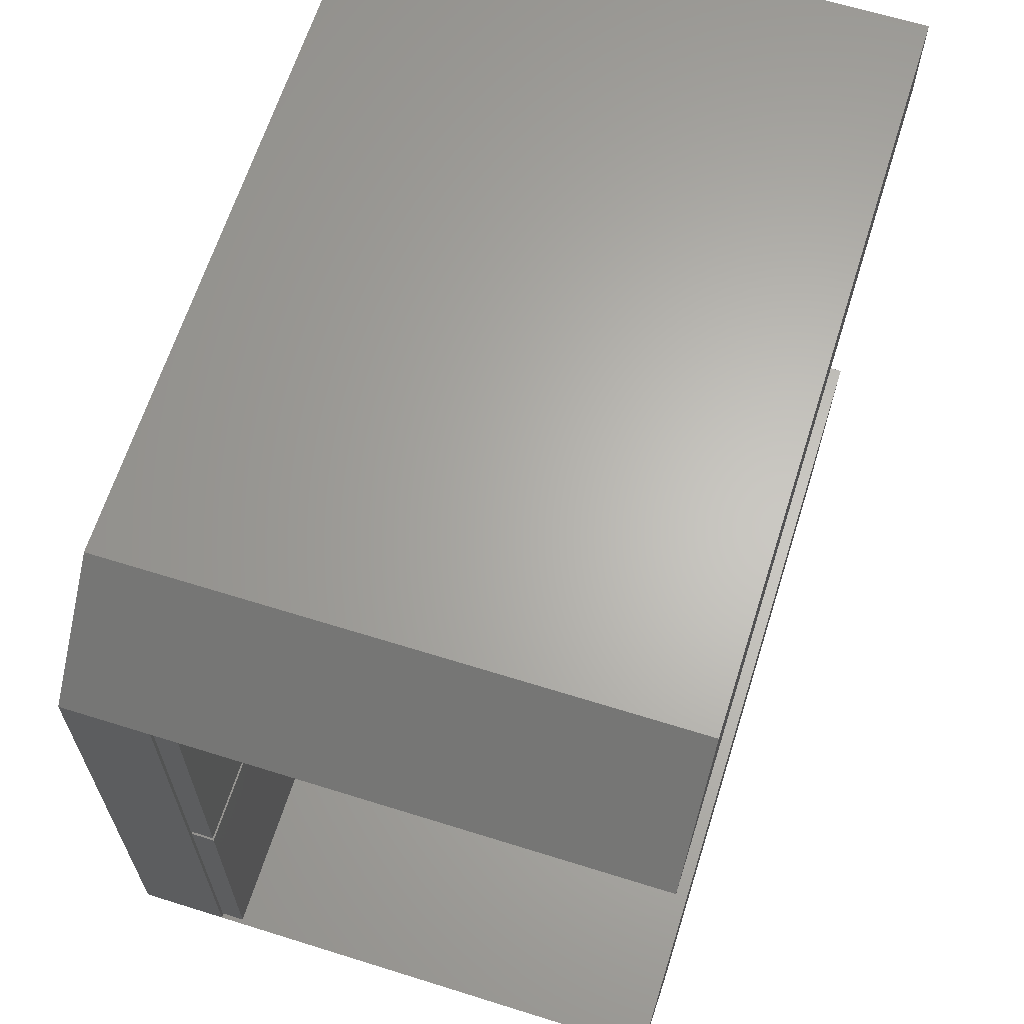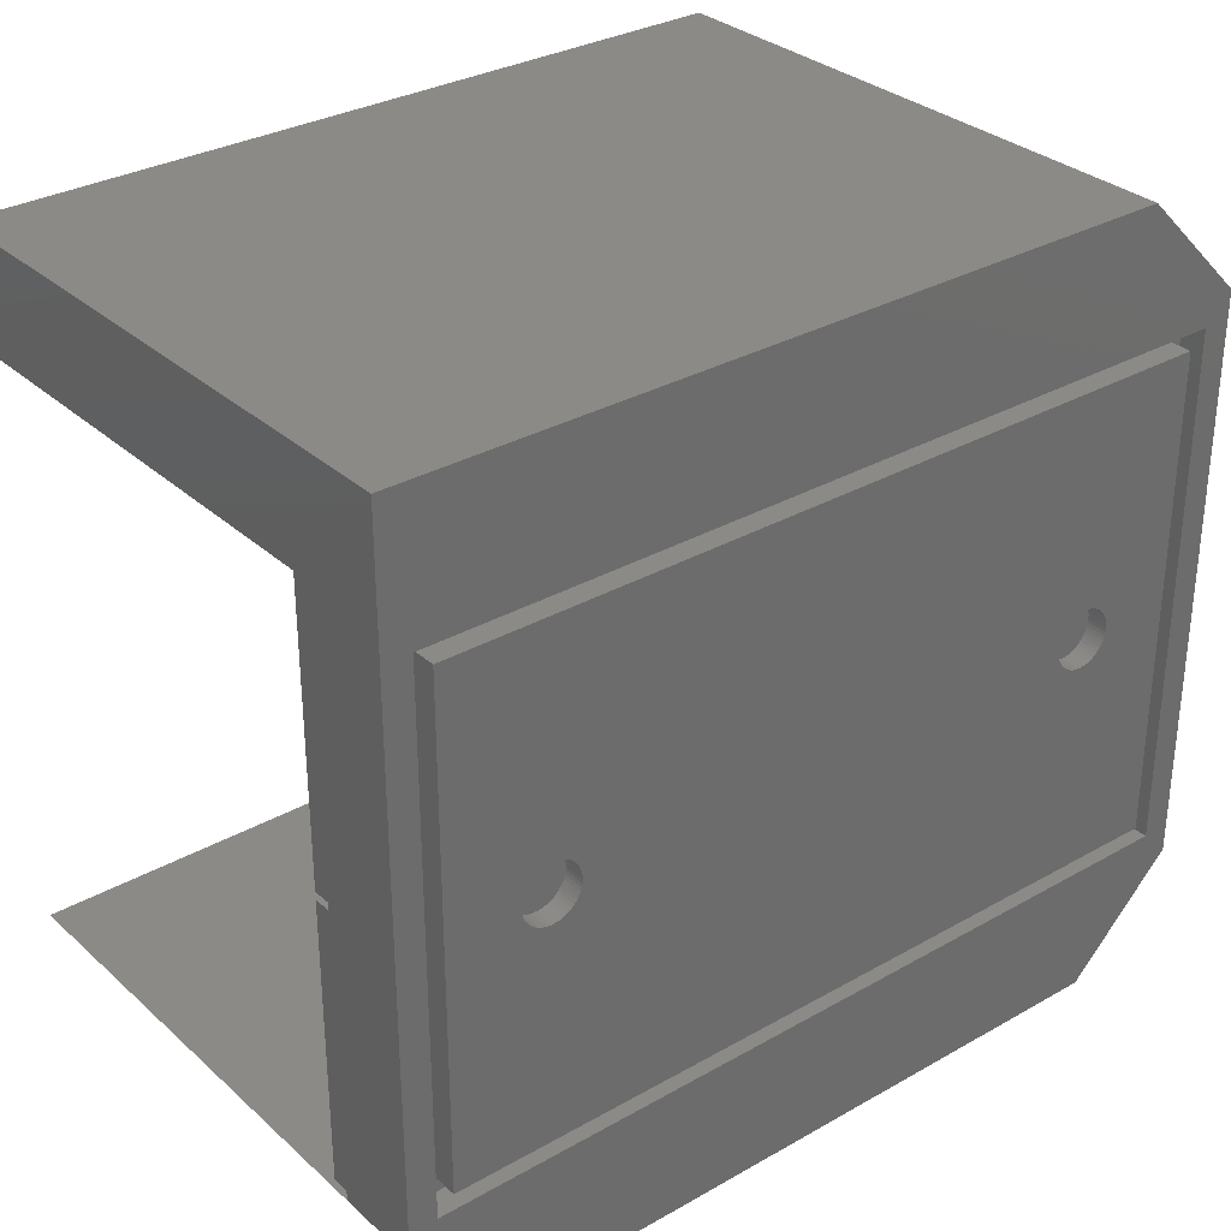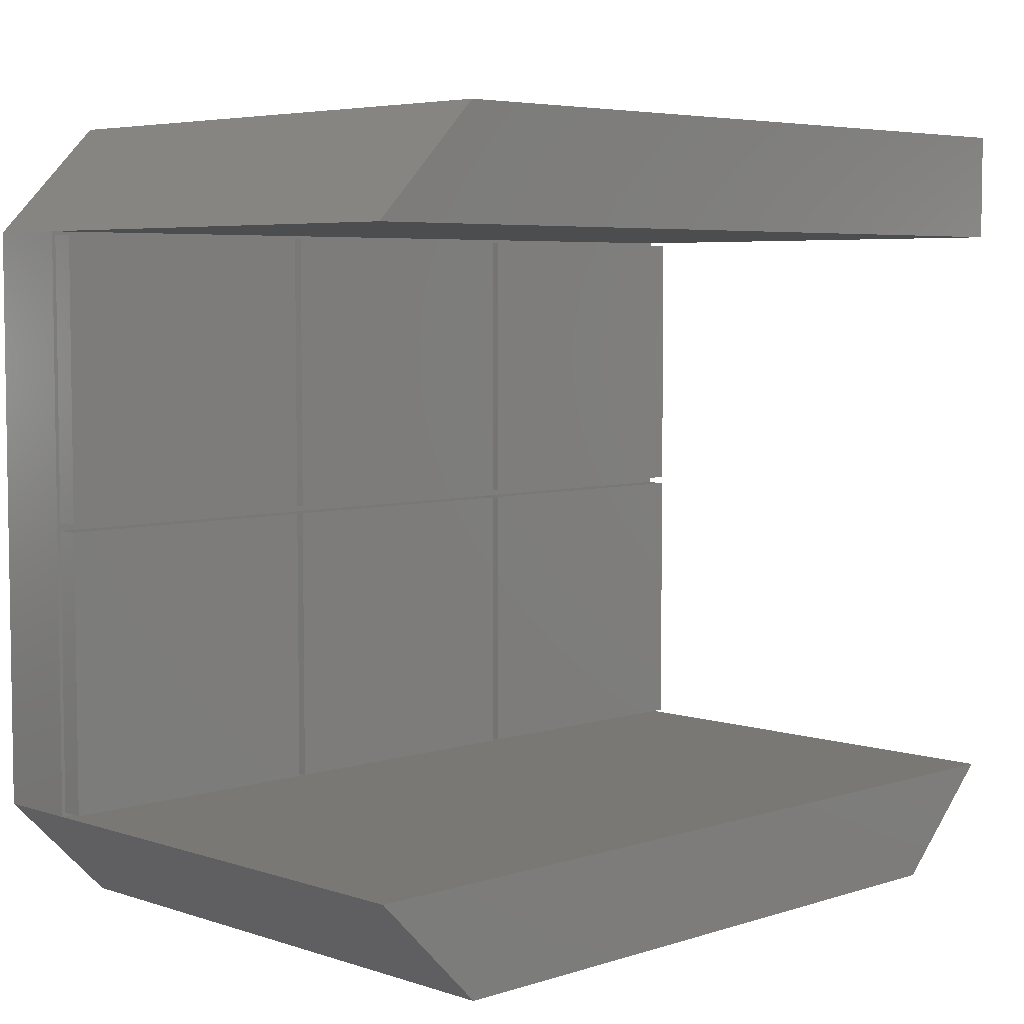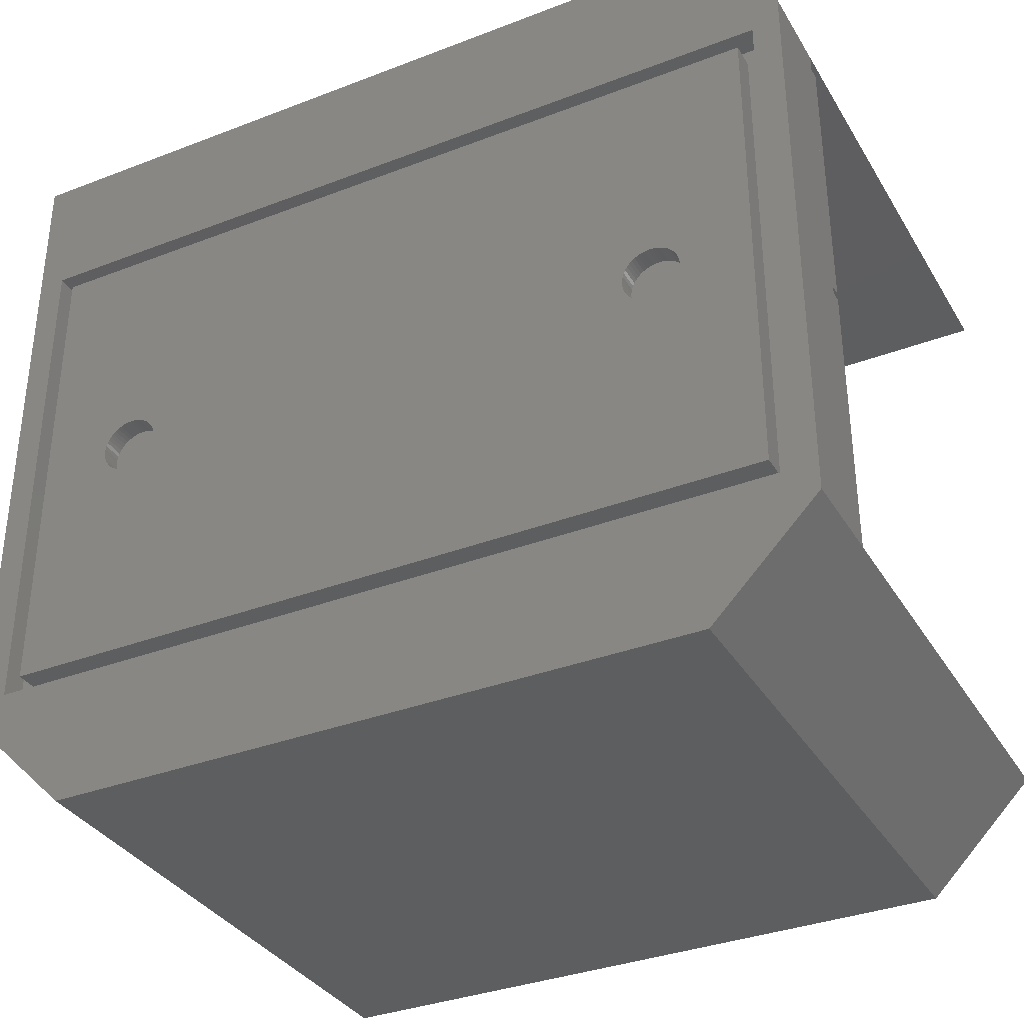
<metadata>
{"format":"stl","ext":"stl","renderer":"f3d","projection":"perspective","resolution":1024,"background":"white","views":[{"elev":64.5,"azim":-72.5,"up":"+Y"},{"elev":31.5,"azim":141.2,"up":"+Y"},{"elev":5.3,"azim":-44.6,"up":"+Y"},{"elev":-34.8,"azim":-152.8,"up":"+Y"}]}
</metadata>
<code>
# stl→obj: 286 verts, 568 faces
v 0 9.2 0
v 0 9.2 7.5
v 0 59.2 0
v 0 59.2 7.5
v 0 59.2 49
v 9.2 0 49
v 2.889e-15 9.2 49
v 9.2 0 0
v 2.889e-15 9.2 7.5
v 72.6 11.6 0
v 2.4 11.6 0
v 2.4 56.8 0
v 9.2 68.4 0
v 75 68.4 0
v 75 9.2 0
v 65.8 0 0
v 72.6 56.8 0
v 9.2 68.4 49
v 9.2 68.4 7.5
v 75 68.4 49
v 75 59.2 49
v 75 59.2 7.5
v 0.325 9.525 7.5
v 75 9.2 7.5
v 0.325 33.88 7.5
v 0.325 34.52 7.5
v 49.67 34.52 7.5
v 25.32 34.52 7.5
v 49.67 33.88 7.5
v 24.68 9.525 7.5
v 0.325 58.88 7.5
v 24.68 33.88 7.5
v 50.33 9.525 7.5
v 50.33 33.88 7.5
v 25.32 9.525 7.5
v 25.32 33.88 7.5
v 24.68 58.88 7.5
v 24.68 34.52 7.5
v 49.67 58.88 7.5
v 50.33 34.52 7.5
v 49.67 9.525 7.5
v 25.32 58.88 7.5
v 74.67 34.52 7.5
v 74.67 33.88 7.5
v 50.33 58.88 7.5
v 74.67 9.525 7.5
v 74.67 58.88 7.5
v 65.8 0 49
v 75 9.2 49
v 75 68.4 7.5
v 2.4 56.8 2.2
v 2.4 11.6 2.2
v 72.6 56.8 2.2
v 72.6 11.6 2.2
v 0.325 9.525 9.5
v 0.325 33.88 9.5
v 24.68 9.525 9.5
v 24.68 33.88 9.5
v 0.325 34.52 9.5
v 0.325 58.88 9.5
v 24.68 34.52 9.5
v 24.68 58.88 9.5
v 25.32 9.525 9.5
v 25.32 33.88 9.5
v 49.67 9.525 9.5
v 49.67 33.88 9.5
v 25.32 34.52 9.5
v 25.32 58.88 9.5
v 49.67 34.52 9.5
v 49.67 58.88 9.5
v 50.33 9.525 9.5
v 50.33 33.88 9.5
v 74.67 9.525 9.5
v 74.67 33.88 9.5
v 50.33 34.52 9.5
v 50.33 58.88 9.5
v 74.67 34.52 9.5
v 74.67 58.88 9.5
v 3.8 55.4 2.2
v 71.2 55.4 2.2
v 3.8 13 2.2
v 71.2 13 2.2
v 3.8 13 0
v 3.8 55.4 0
v 71.2 13 0
v 71.2 55.4 0
v 14.72 35.42 0
v 60.89 36.15 0
v 9.969 34.2 0
v 9.989 33.88 0
v 10.05 33.57 0
v 10.15 33.27 0
v 10.28 32.98 0
v 10.45 32.71 0
v 10.65 32.47 0
v 10.89 32.25 0
v 11.14 32.06 0
v 11.42 31.91 0
v 11.72 31.79 0
v 12.03 31.71 0
v 12.66 31.67 0
v 12.34 31.67 0
v 12.97 31.71 0
v 13.28 31.79 0
v 13.58 31.91 0
v 13.86 32.06 0
v 14.11 32.25 0
v 14.35 32.47 0
v 14.55 32.71 0
v 60.45 32.71 0
v 60.28 32.98 0
v 14.55 35.69 0
v 12.34 36.73 0
v 12.66 36.73 0
v 14.72 32.98 0
v 12.97 36.69 0
v 14.85 33.27 0
v 13.28 36.61 0
v 14.95 33.57 0
v 13.58 36.49 0
v 15.01 33.88 0
v 13.86 36.34 0
v 15.03 34.2 0
v 14.11 36.15 0
v 15.01 34.52 0
v 14.35 35.93 0
v 14.95 34.83 0
v 14.85 35.13 0
v 12.03 36.69 0
v 11.72 36.61 0
v 11.42 36.49 0
v 11.14 36.34 0
v 10.89 36.15 0
v 10.65 35.93 0
v 10.45 35.69 0
v 10.28 35.42 0
v 10.15 35.13 0
v 10.05 34.83 0
v 9.989 34.52 0
v 59.99 33.88 0
v 59.97 34.2 0
v 60.05 33.57 0
v 60.15 33.27 0
v 60.65 32.47 0
v 60.89 32.25 0
v 61.14 32.06 0
v 65.01 33.88 0
v 64.95 33.57 0
v 61.42 31.91 0
v 61.72 31.79 0
v 62.03 31.71 0
v 62.34 31.67 0
v 62.66 31.67 0
v 62.97 31.71 0
v 63.28 31.79 0
v 63.58 31.91 0
v 63.86 32.06 0
v 64.11 32.25 0
v 64.35 32.47 0
v 64.55 32.71 0
v 64.72 32.98 0
v 64.85 33.27 0
v 65.03 34.2 0
v 65.01 34.52 0
v 64.95 34.83 0
v 64.85 35.13 0
v 64.72 35.42 0
v 64.55 35.69 0
v 64.35 35.93 0
v 64.11 36.15 0
v 63.86 36.34 0
v 63.58 36.49 0
v 63.28 36.61 0
v 62.97 36.69 0
v 61.14 36.34 0
v 62.66 36.73 0
v 62.34 36.73 0
v 62.03 36.69 0
v 61.72 36.61 0
v 61.42 36.49 0
v 60.65 35.93 0
v 60.45 35.69 0
v 60.28 35.42 0
v 60.15 35.13 0
v 60.05 34.83 0
v 59.99 34.52 0
v 9.989 34.52 1.788
v 9.969 34.2 1.788
v 9.989 33.88 1.788
v 10.05 34.83 1.788
v 10.15 35.13 1.788
v 10.28 35.42 1.788
v 10.45 35.69 1.788
v 10.65 35.93 1.788
v 10.89 36.15 1.788
v 11.14 36.34 1.788
v 11.42 36.49 1.788
v 11.72 36.61 1.788
v 12.03 36.69 1.788
v 12.34 36.73 1.788
v 12.66 36.73 1.788
v 12.97 36.69 1.788
v 13.28 36.61 1.788
v 13.58 36.49 1.788
v 13.86 36.34 1.788
v 14.11 36.15 1.788
v 14.35 35.93 1.788
v 14.55 35.69 1.788
v 14.72 35.42 1.788
v 14.85 35.13 1.788
v 14.95 34.83 1.788
v 15.01 34.52 1.788
v 15.03 34.2 1.788
v 15.01 33.88 1.788
v 14.95 33.57 1.788
v 14.85 33.27 1.788
v 14.72 32.98 1.788
v 14.55 32.71 1.788
v 14.35 32.47 1.788
v 14.11 32.25 1.788
v 13.86 32.06 1.788
v 13.58 31.91 1.788
v 13.28 31.79 1.788
v 12.97 31.71 1.788
v 12.66 31.67 1.788
v 12.34 31.67 1.788
v 12.03 31.71 1.788
v 11.72 31.79 1.788
v 11.42 31.91 1.788
v 11.14 32.06 1.788
v 10.89 32.25 1.788
v 10.65 32.47 1.788
v 10.45 32.71 1.788
v 10.28 32.98 1.788
v 10.15 33.27 1.788
v 10.05 33.57 1.788
v 59.99 34.52 1.788
v 59.97 34.2 1.788
v 59.99 33.88 1.788
v 60.05 34.83 1.788
v 60.15 35.13 1.788
v 60.28 35.42 1.788
v 60.45 35.69 1.788
v 60.65 35.93 1.788
v 60.89 36.15 1.788
v 61.14 36.34 1.788
v 61.42 36.49 1.788
v 61.72 36.61 1.788
v 62.03 36.69 1.788
v 62.34 36.73 1.788
v 62.66 36.73 1.788
v 62.97 36.69 1.788
v 63.28 36.61 1.788
v 63.58 36.49 1.788
v 63.86 36.34 1.788
v 64.11 36.15 1.788
v 64.35 35.93 1.788
v 64.55 35.69 1.788
v 64.72 35.42 1.788
v 64.85 35.13 1.788
v 64.95 34.83 1.788
v 65.01 34.52 1.788
v 65.03 34.2 1.788
v 65.01 33.88 1.788
v 64.95 33.57 1.788
v 64.85 33.27 1.788
v 64.72 32.98 1.788
v 64.55 32.71 1.788
v 64.35 32.47 1.788
v 64.11 32.25 1.788
v 63.86 32.06 1.788
v 63.58 31.91 1.788
v 63.28 31.79 1.788
v 62.97 31.71 1.788
v 62.66 31.67 1.788
v 62.34 31.67 1.788
v 62.03 31.71 1.788
v 61.72 31.79 1.788
v 61.42 31.91 1.788
v 61.14 32.06 1.788
v 60.89 32.25 1.788
v 60.65 32.47 1.788
v 60.45 32.71 1.788
v 60.28 32.98 1.788
v 60.15 33.27 1.788
v 60.05 33.57 1.788
f 1 2 3
f 3 2 4
f 3 4 5
f 6 7 8
f 8 7 9
f 8 9 2
f 8 2 1
f 10 8 11
f 12 3 13
f 10 14 15
f 8 15 16
f 11 3 12
f 1 3 11
f 1 11 8
f 17 14 10
f 8 10 15
f 12 13 14
f 12 14 17
f 18 19 5
f 5 19 13
f 5 13 3
f 18 5 20
f 20 5 21
f 5 4 22
f 21 5 22
f 4 2 9
f 23 4 9
f 24 23 9
f 25 4 23
f 26 4 25
f 27 28 29
f 24 30 23
f 26 31 4
f 32 26 25
f 33 34 29
f 35 36 32
f 37 38 28
f 39 27 40
f 22 4 37
f 36 38 32
f 24 35 30
f 29 41 33
f 28 42 37
f 24 41 35
f 38 26 32
f 43 40 44
f 22 37 42
f 22 42 39
f 34 40 27
f 24 33 41
f 31 37 4
f 22 44 24
f 40 45 39
f 34 44 40
f 44 46 24
f 46 33 24
f 22 39 45
f 22 45 47
f 22 43 44
f 22 47 43
f 36 28 38
f 36 29 28
f 27 29 34
f 32 30 35
f 6 8 16
f 48 6 16
f 9 7 24
f 24 7 49
f 49 7 6
f 48 49 6
f 48 16 15
f 24 48 15
f 24 49 48
f 24 15 14
f 22 24 14
f 50 22 14
f 20 22 50
f 21 22 20
f 13 19 14
f 14 19 50
f 12 51 52
f 11 12 52
f 17 53 51
f 12 17 51
f 53 17 54
f 54 17 10
f 54 10 52
f 52 10 11
f 19 18 50
f 50 18 20
f 23 55 25
f 25 55 56
f 55 23 30
f 57 55 30
f 57 30 32
f 58 57 32
f 25 56 32
f 32 56 58
f 26 59 31
f 31 59 60
f 59 26 38
f 61 59 38
f 61 38 37
f 62 61 37
f 31 60 37
f 37 60 62
f 35 63 36
f 36 63 64
f 63 35 41
f 65 63 41
f 65 41 29
f 66 65 29
f 36 64 29
f 29 64 66
f 28 67 42
f 42 67 68
f 67 28 27
f 69 67 27
f 69 27 39
f 70 69 39
f 42 68 39
f 39 68 70
f 33 71 34
f 34 71 72
f 71 33 46
f 73 71 46
f 73 46 44
f 74 73 44
f 34 72 44
f 44 72 74
f 40 75 45
f 45 75 76
f 75 40 43
f 77 75 43
f 77 43 47
f 78 77 47
f 45 76 47
f 47 76 78
f 79 51 80
f 81 54 52
f 51 81 52
f 53 54 82
f 53 82 80
f 53 80 51
f 51 79 81
f 82 54 81
f 56 55 57
f 58 56 57
f 60 59 61
f 62 60 61
f 64 63 65
f 66 64 65
f 68 67 69
f 70 68 69
f 72 71 73
f 74 72 73
f 76 75 77
f 78 76 77
f 83 81 84
f 84 81 79
f 81 83 85
f 82 81 85
f 84 79 86
f 86 79 80
f 82 85 86
f 80 82 86
f 87 84 85
f 88 84 86
f 83 84 89
f 83 89 90
f 83 90 91
f 83 91 92
f 83 92 93
f 83 93 94
f 83 94 95
f 83 95 96
f 83 96 97
f 83 97 98
f 83 98 99
f 83 99 85
f 99 100 85
f 101 85 102
f 103 85 101
f 104 85 103
f 105 85 104
f 106 85 105
f 107 85 106
f 108 85 107
f 109 85 108
f 110 85 111
f 112 84 87
f 113 84 114
f 109 115 85
f 114 84 116
f 115 117 85
f 116 84 118
f 117 119 85
f 118 84 120
f 119 121 85
f 120 84 122
f 121 123 85
f 122 84 124
f 123 125 85
f 124 84 126
f 125 127 85
f 126 84 112
f 127 128 85
f 128 87 85
f 129 84 113
f 130 84 129
f 131 84 130
f 132 84 131
f 133 84 132
f 134 84 133
f 135 84 134
f 136 84 135
f 137 84 136
f 138 84 137
f 139 84 138
f 89 84 139
f 140 84 141
f 142 84 140
f 143 84 142
f 111 84 143
f 85 84 111
f 144 85 110
f 145 85 144
f 146 85 145
f 147 86 148
f 85 146 149
f 85 149 150
f 85 150 151
f 85 151 152
f 85 152 153
f 85 153 154
f 85 154 155
f 85 155 156
f 85 156 157
f 85 157 158
f 85 158 159
f 85 159 160
f 85 160 161
f 85 161 162
f 85 162 148
f 85 148 86
f 163 86 147
f 164 86 163
f 165 86 164
f 166 86 165
f 167 86 166
f 168 86 167
f 169 86 168
f 170 86 169
f 171 86 170
f 172 86 171
f 173 86 172
f 174 86 173
f 88 86 175
f 174 176 86
f 176 177 86
f 177 178 86
f 178 179 86
f 179 180 86
f 180 175 86
f 181 84 88
f 182 84 181
f 183 84 182
f 184 84 183
f 185 84 184
f 186 84 185
f 141 84 186
f 102 85 100
f 139 187 188
f 89 139 188
f 188 189 90
f 89 188 90
f 138 190 187
f 139 138 187
f 137 191 190
f 138 137 190
f 136 192 191
f 137 136 191
f 135 193 192
f 136 135 192
f 134 194 193
f 135 134 193
f 133 195 194
f 134 133 194
f 132 196 195
f 133 132 195
f 131 197 196
f 132 131 196
f 130 198 197
f 131 130 197
f 129 199 198
f 130 129 198
f 113 200 199
f 129 113 199
f 114 201 200
f 113 114 200
f 116 202 201
f 114 116 201
f 118 203 202
f 116 118 202
f 120 204 203
f 118 120 203
f 122 205 204
f 120 122 204
f 124 206 205
f 122 124 205
f 126 207 206
f 124 126 206
f 208 207 112
f 112 207 126
f 209 208 87
f 87 208 112
f 210 209 128
f 128 209 87
f 211 210 127
f 127 210 128
f 212 211 125
f 125 211 127
f 213 212 123
f 123 212 125
f 213 123 214
f 214 123 121
f 214 121 215
f 215 121 119
f 215 119 216
f 216 119 117
f 216 117 217
f 217 117 115
f 217 115 218
f 218 115 109
f 218 109 219
f 219 109 108
f 219 108 220
f 220 108 107
f 220 107 221
f 221 107 106
f 221 106 222
f 222 106 105
f 222 105 223
f 223 105 104
f 223 104 224
f 224 104 103
f 224 103 225
f 225 103 101
f 225 101 226
f 226 101 102
f 226 102 227
f 227 102 100
f 227 100 228
f 228 100 99
f 228 99 229
f 229 99 98
f 229 98 230
f 230 98 97
f 230 97 231
f 231 97 96
f 231 96 232
f 232 96 95
f 233 232 95
f 94 233 95
f 234 233 94
f 93 234 94
f 235 234 93
f 92 235 93
f 236 235 92
f 91 236 92
f 189 236 91
f 90 189 91
f 186 237 238
f 141 186 238
f 238 239 140
f 141 238 140
f 185 240 237
f 186 185 237
f 184 241 240
f 185 184 240
f 183 242 241
f 184 183 241
f 182 243 242
f 183 182 242
f 181 244 243
f 182 181 243
f 88 245 244
f 181 88 244
f 175 246 245
f 88 175 245
f 180 247 246
f 175 180 246
f 179 248 247
f 180 179 247
f 178 249 248
f 179 178 248
f 177 250 249
f 178 177 249
f 176 251 250
f 177 176 250
f 174 252 251
f 176 174 251
f 173 253 252
f 174 173 252
f 172 254 253
f 173 172 253
f 171 255 254
f 172 171 254
f 170 256 255
f 171 170 255
f 169 257 256
f 170 169 256
f 258 257 168
f 168 257 169
f 259 258 167
f 167 258 168
f 260 259 166
f 166 259 167
f 261 260 165
f 165 260 166
f 262 261 164
f 164 261 165
f 263 262 163
f 163 262 164
f 263 163 264
f 264 163 147
f 264 147 265
f 265 147 148
f 265 148 266
f 266 148 162
f 266 162 267
f 267 162 161
f 267 161 268
f 268 161 160
f 268 160 269
f 269 160 159
f 269 159 270
f 270 159 158
f 270 158 271
f 271 158 157
f 271 157 272
f 272 157 156
f 272 156 273
f 273 156 155
f 273 155 274
f 274 155 154
f 274 154 275
f 275 154 153
f 275 153 276
f 276 153 152
f 276 152 277
f 277 152 151
f 277 151 278
f 278 151 150
f 278 150 279
f 279 150 149
f 279 149 280
f 280 149 146
f 280 146 281
f 281 146 145
f 281 145 282
f 282 145 144
f 283 282 144
f 110 283 144
f 284 283 110
f 111 284 110
f 285 284 111
f 143 285 111
f 286 285 143
f 142 286 143
f 239 286 142
f 140 239 142
f 190 191 187
f 187 191 192
f 187 192 193
f 187 193 194
f 187 194 195
f 187 195 196
f 187 196 197
f 187 197 198
f 187 198 199
f 187 199 200
f 187 200 201
f 187 201 202
f 187 202 203
f 187 203 204
f 187 204 205
f 187 205 206
f 187 206 207
f 187 207 208
f 187 208 209
f 187 209 210
f 187 210 211
f 187 211 212
f 187 212 213
f 187 213 214
f 187 214 215
f 187 215 216
f 187 216 217
f 187 217 218
f 187 218 219
f 187 219 220
f 187 220 221
f 187 221 222
f 187 222 223
f 187 223 224
f 187 224 225
f 187 225 226
f 187 226 227
f 187 227 228
f 187 228 229
f 187 229 230
f 187 230 231
f 187 231 232
f 187 232 233
f 187 233 234
f 187 234 235
f 187 235 236
f 187 236 189
f 187 189 188
f 240 241 237
f 237 241 242
f 237 242 243
f 237 243 244
f 237 244 245
f 237 245 246
f 237 246 247
f 237 247 248
f 237 248 249
f 237 249 250
f 237 250 251
f 237 251 252
f 237 252 253
f 237 253 254
f 237 254 255
f 237 255 256
f 237 256 257
f 237 257 258
f 237 258 259
f 237 259 260
f 237 260 261
f 237 261 262
f 237 262 263
f 237 263 264
f 237 264 265
f 237 265 266
f 237 266 267
f 237 267 268
f 237 268 269
f 237 269 270
f 237 270 271
f 237 271 272
f 237 272 273
f 237 273 274
f 237 274 275
f 237 275 276
f 237 276 277
f 237 277 278
f 237 278 279
f 237 279 280
f 237 280 281
f 237 281 282
f 237 282 283
f 237 283 284
f 237 284 285
f 237 285 286
f 237 286 239
f 237 239 238

</code>
